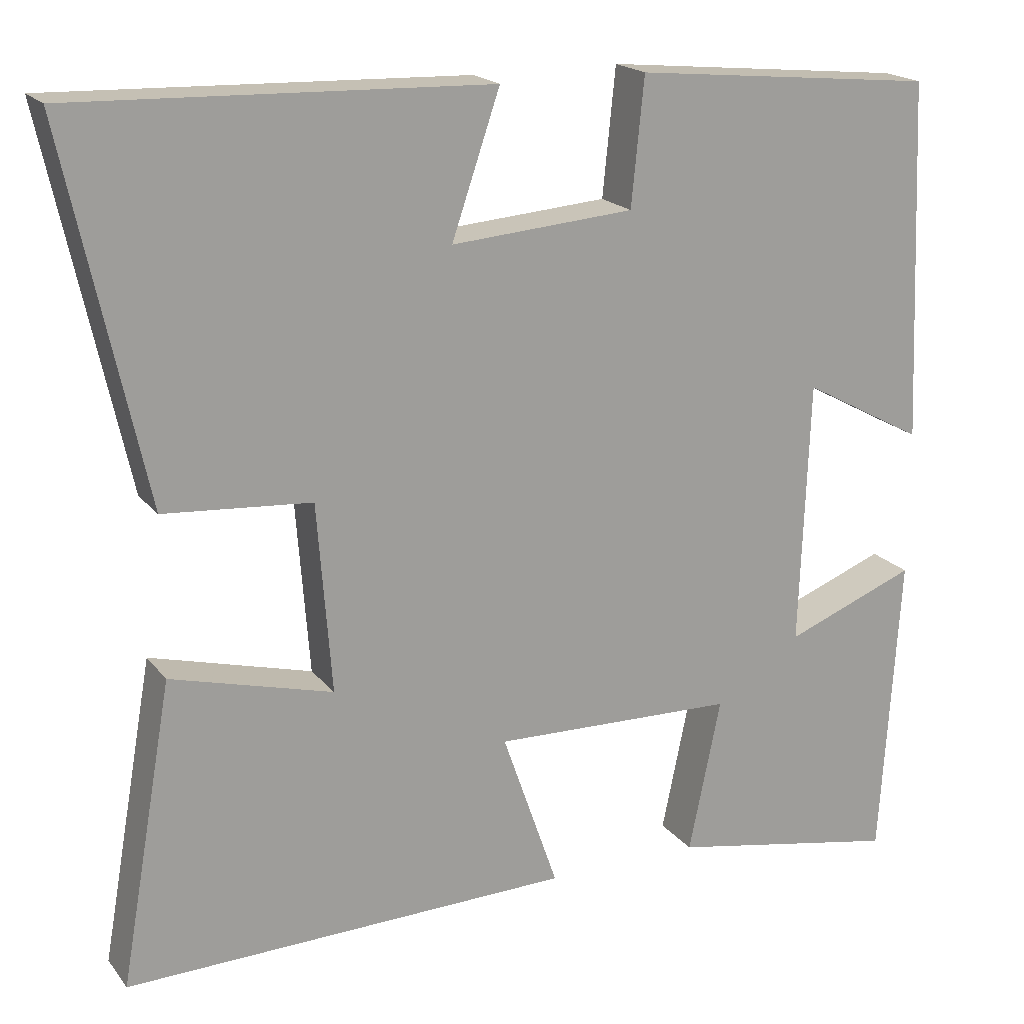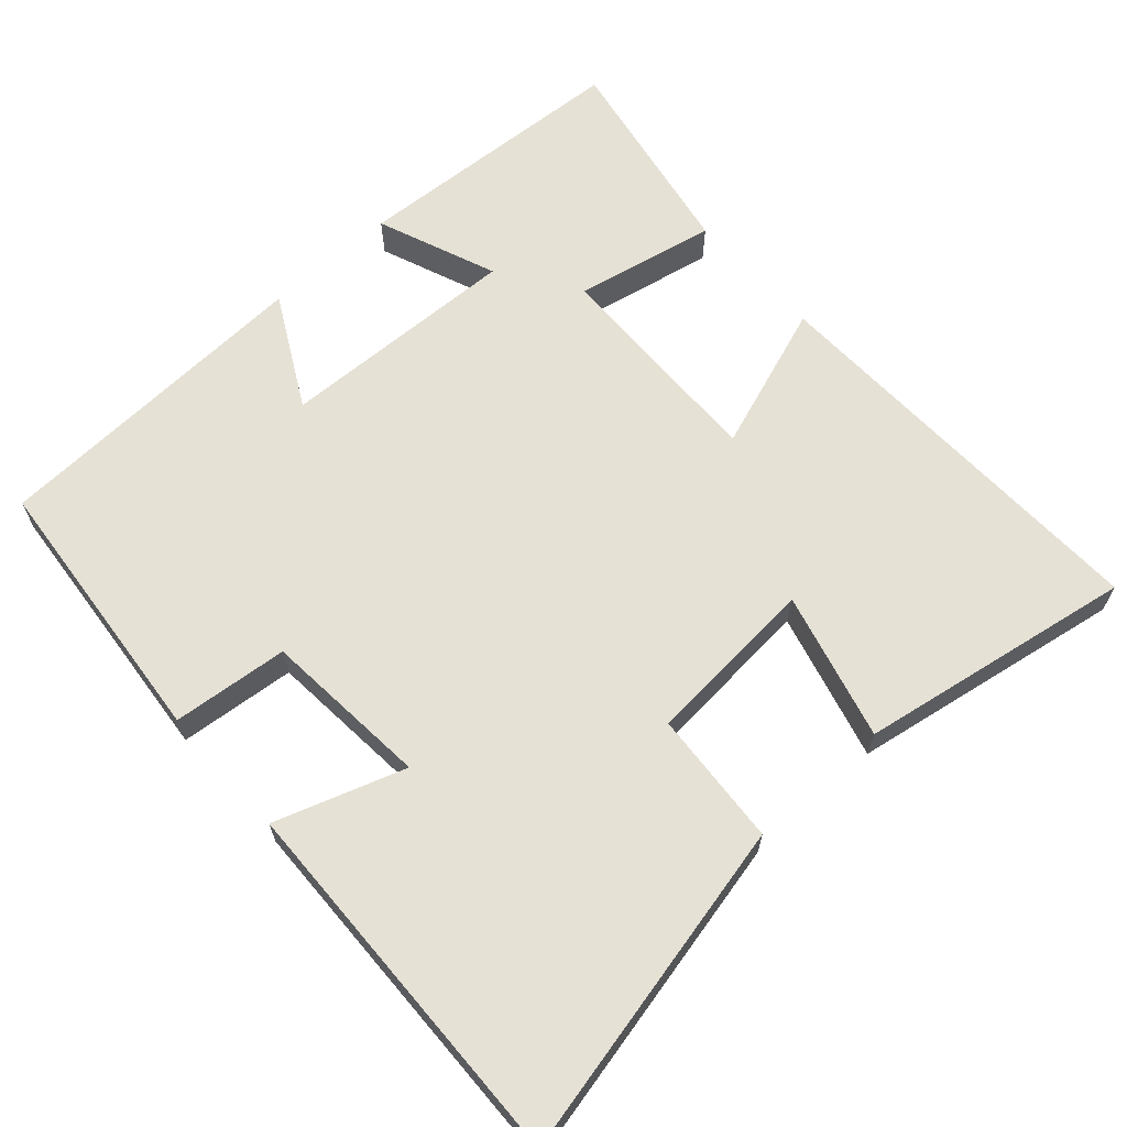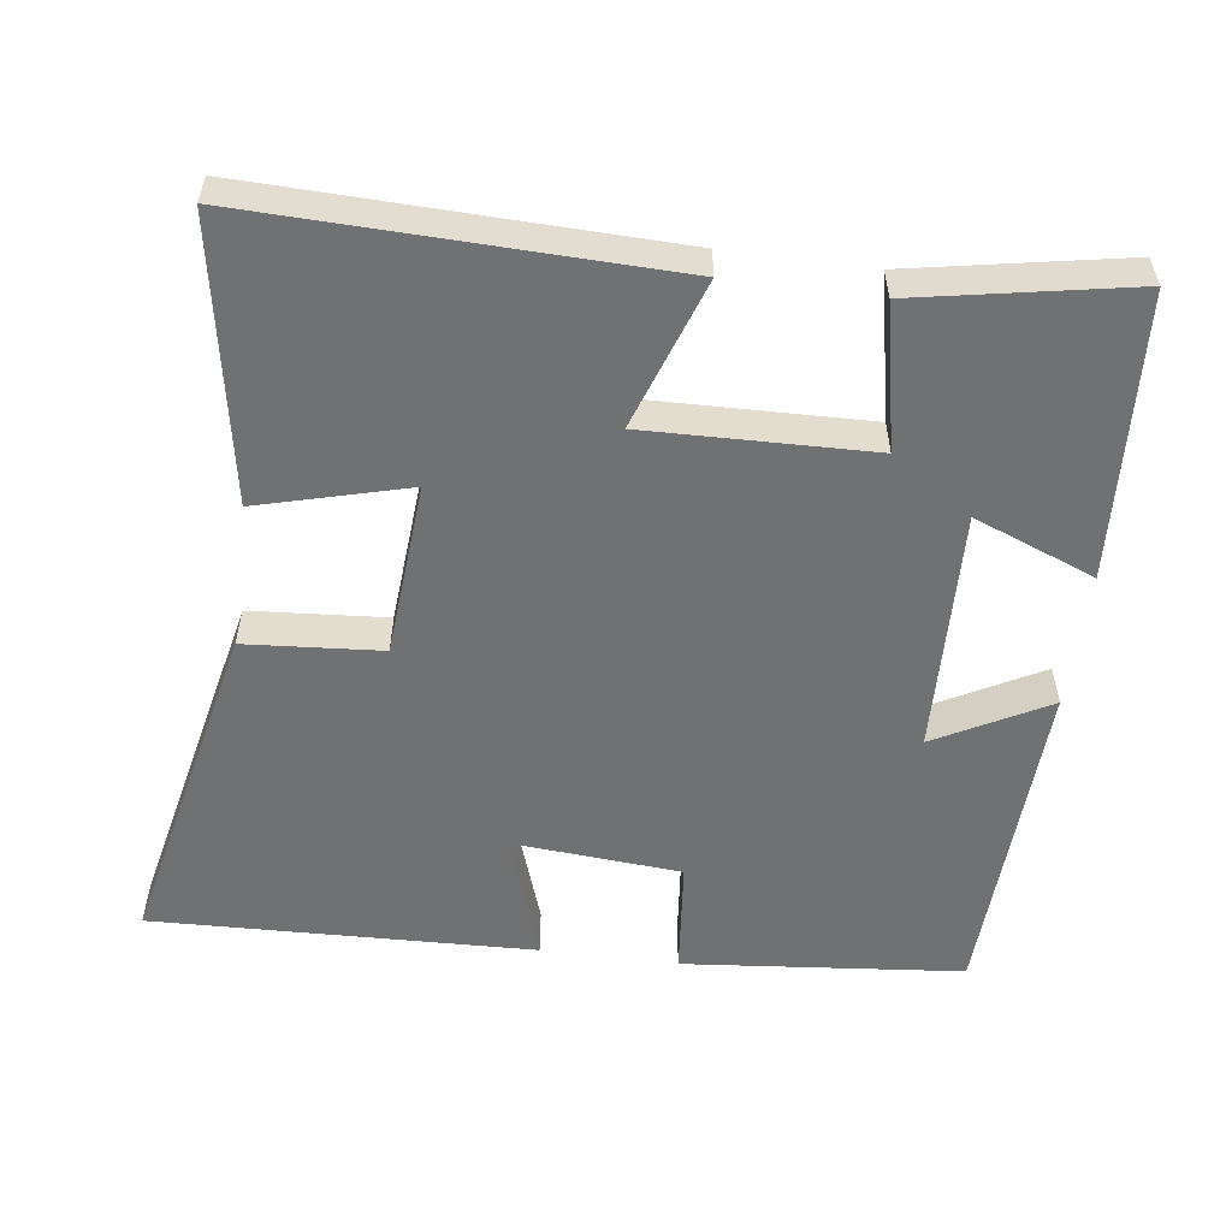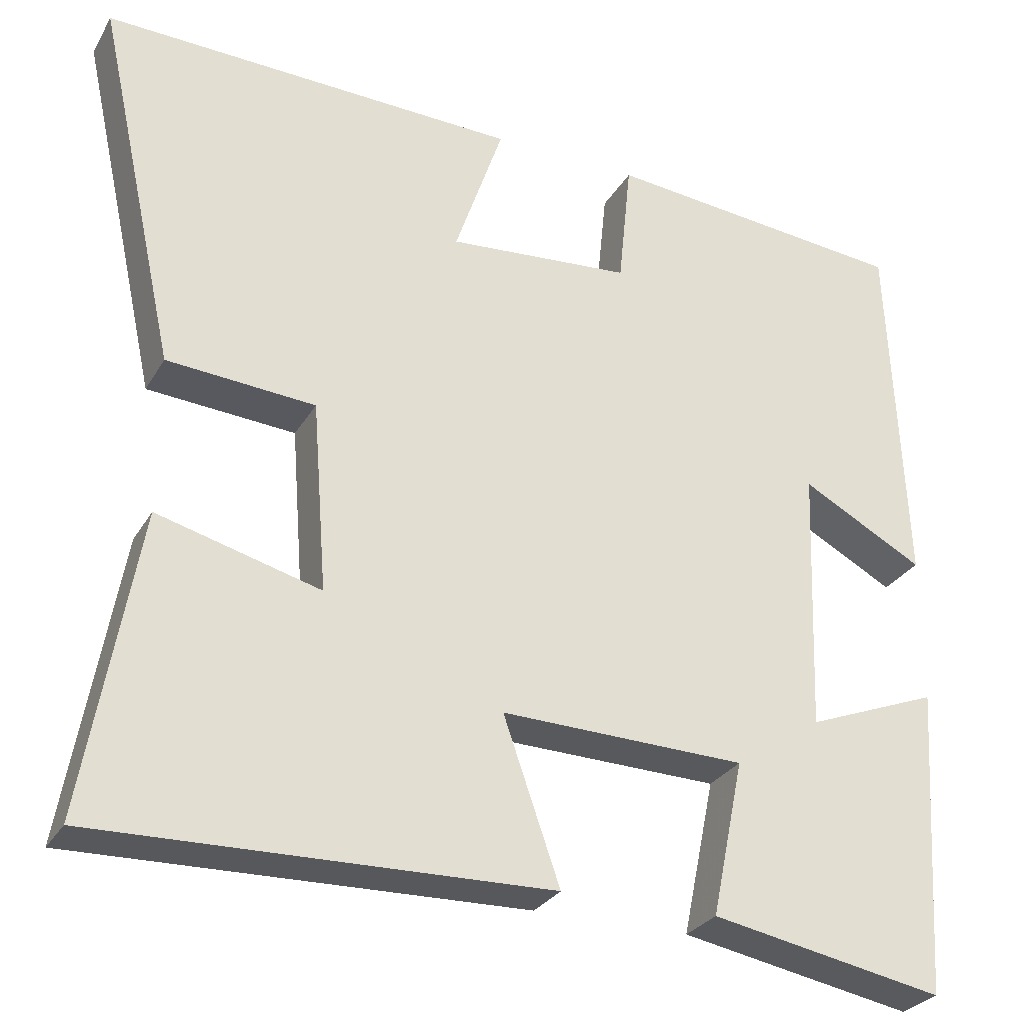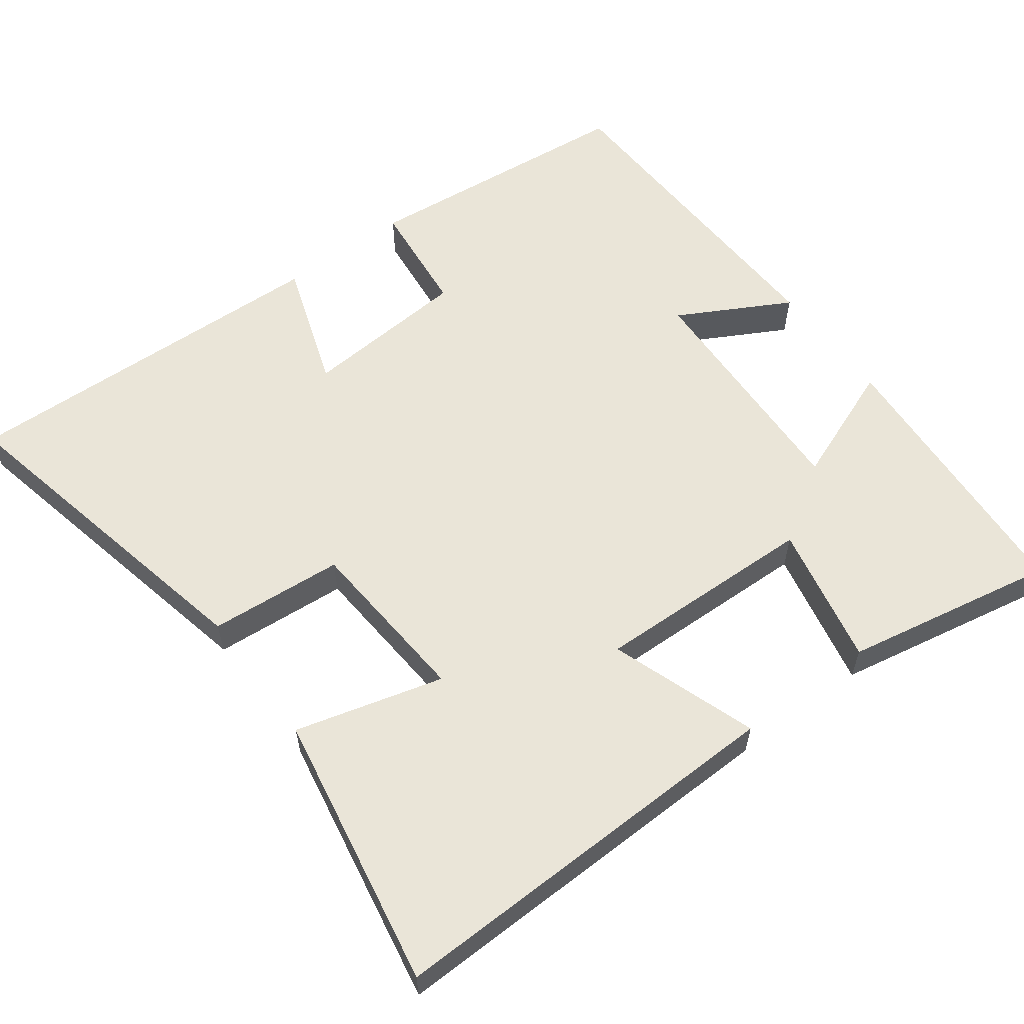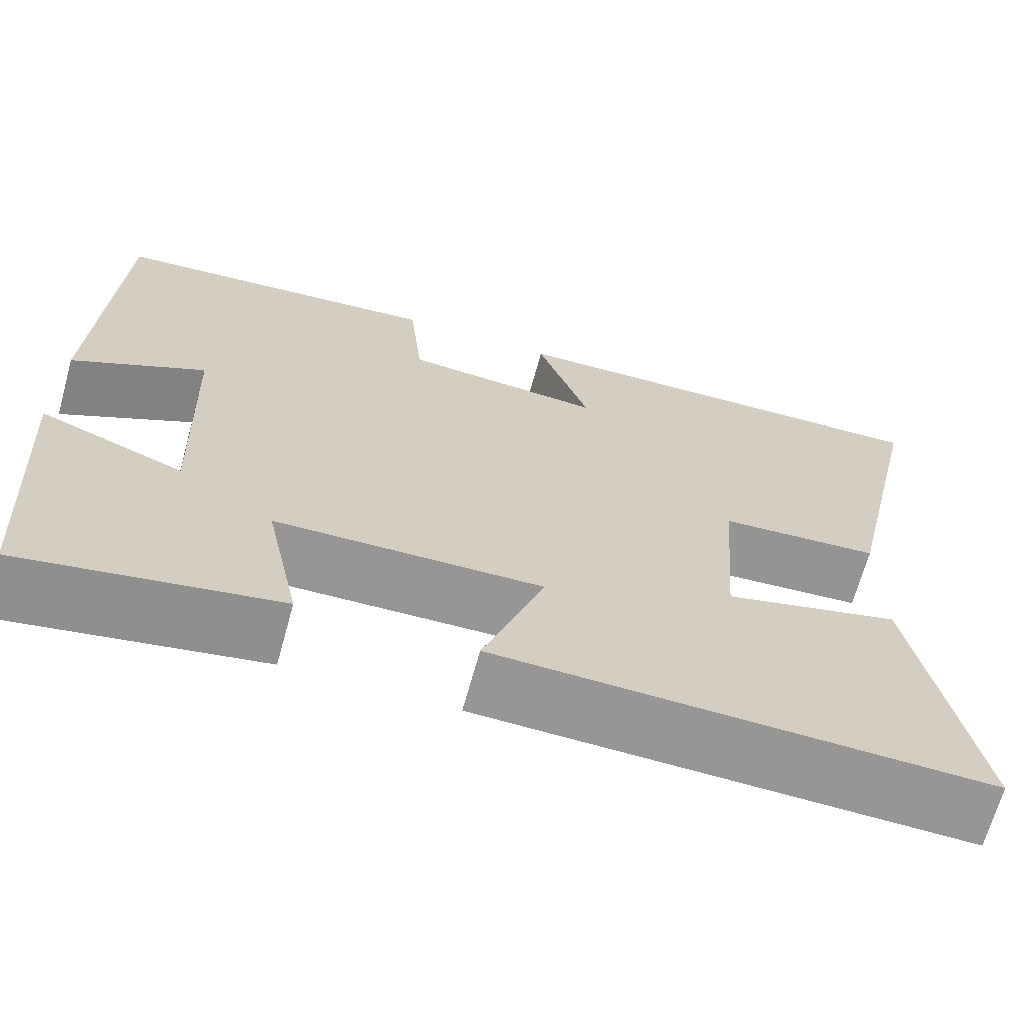
<metadata>
{"format":"obj","ext":"obj","renderer":"f3d","projection":"perspective","resolution":1024,"background":"white","views":[{"elev":19.0,"azim":153.9,"up":"+Z"},{"elev":64.7,"azim":47.9,"up":"+Y"},{"elev":-55.2,"azim":172.4,"up":"+Y"},{"elev":-28.5,"azim":155.2,"up":"+Z"},{"elev":58.8,"azim":143.5,"up":"+Y"},{"elev":-67.8,"azim":-15.5,"up":"+Z"}]}
</metadata>
<code>
v -0.481 0.07 0.463
v -0.102 0.07 0.5
v -0.086 0.07 0.342
v 0.142 0.07 0.324
v 0.082 0.07 0.5
v 0.6 0.07 0.517
v 0.5 0.07 0.058
v 0.316 0.07 0.044
v 0.298 0.07 -0.192
v 0.5 0.07 -0.138
v 0.566 0.07 -0.514
v 0.007 0.07 -0.5
v 0.077 0.07 -0.299
v -0.227 0.07 -0.307
v -0.187 0.07 -0.5
v -0.476 0.07 -0.554
v -0.5 0.07 -0.171
v -0.336 0.07 -0.235
v -0.348 0.07 0.095
v -0.5 0.07 0.013
v -0.481 0 0.463
v -0.102 0 0.5
v -0.086 0 0.342
v 0.142 0 0.324
v 0.082 0 0.5
v 0.6 0 0.517
v 0.5 0 0.058
v 0.316 0 0.044
v 0.298 0 -0.192
v 0.5 0 -0.138
v 0.566 0 -0.514
v 0.007 0 -0.5
v 0.077 0 -0.299
v -0.227 0 -0.307
v -0.187 0 -0.5
v -0.476 0 -0.554
v -0.5 0 -0.171
v -0.336 0 -0.235
v -0.348 0 0.095
v -0.5 0 0.013
f 19 20 1 2
f 18 19 2 3
f 15 16 17 18
f 14 15 18
f 13 14 18 3
f 10 11 12 13
f 9 10 13
f 8 9 13 3
f 7 8 3 4
f 4 5 6 7
f 22 21 40 39
f 23 22 39 38
f 38 37 36 35
f 38 35 34
f 23 38 34 33
f 33 32 31 30
f 33 30 29
f 23 33 29 28
f 24 23 28 27
f 27 26 25 24
f 1 21 22 2
f 2 22 23 3
f 3 23 24 4
f 4 24 25 5
f 5 25 26 6
f 6 26 27 7
f 7 27 28 8
f 8 28 29 9
f 9 29 30 10
f 10 30 31 11
f 11 31 32 12
f 12 32 33 13
f 13 33 34 14
f 14 34 35 15
f 15 35 36 16
f 16 36 37 17
f 17 37 38 18
f 18 38 39 19
f 19 39 40 20
f 20 40 21 1

</code>
